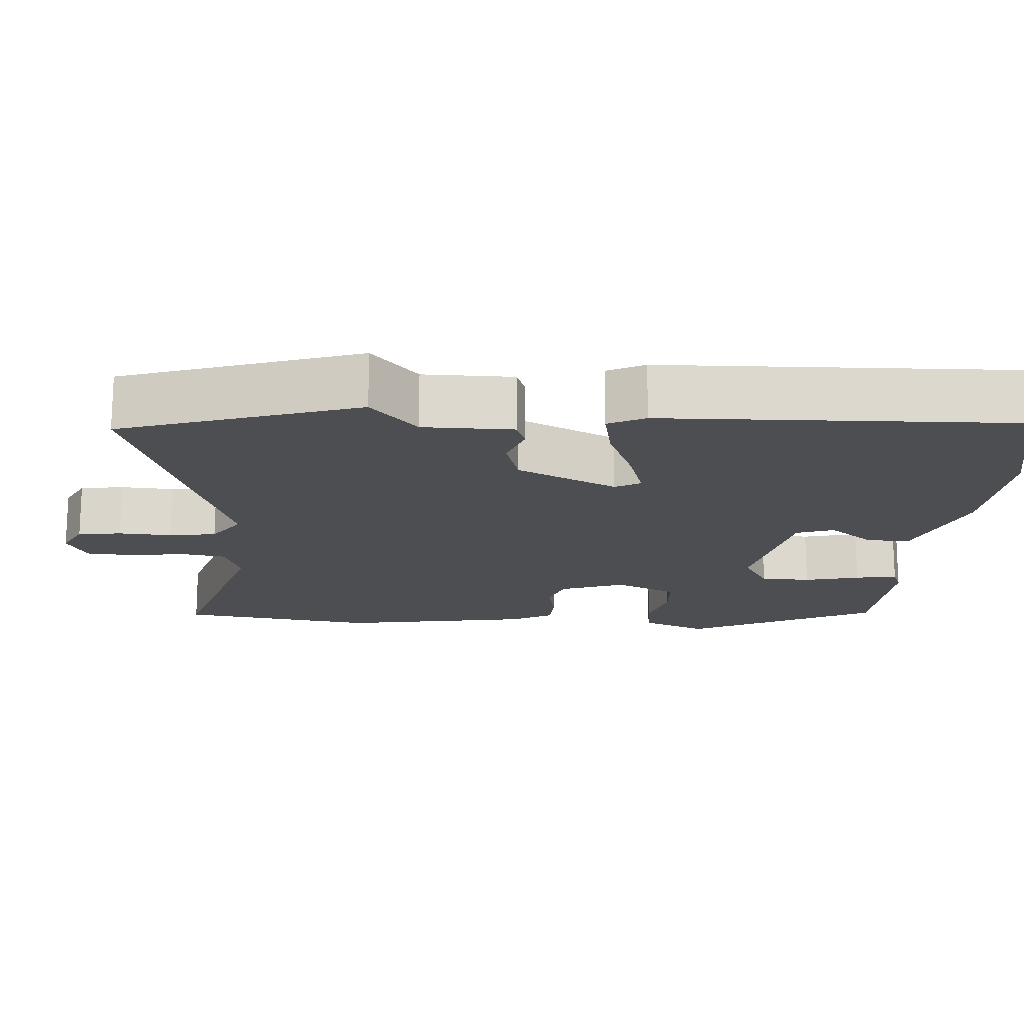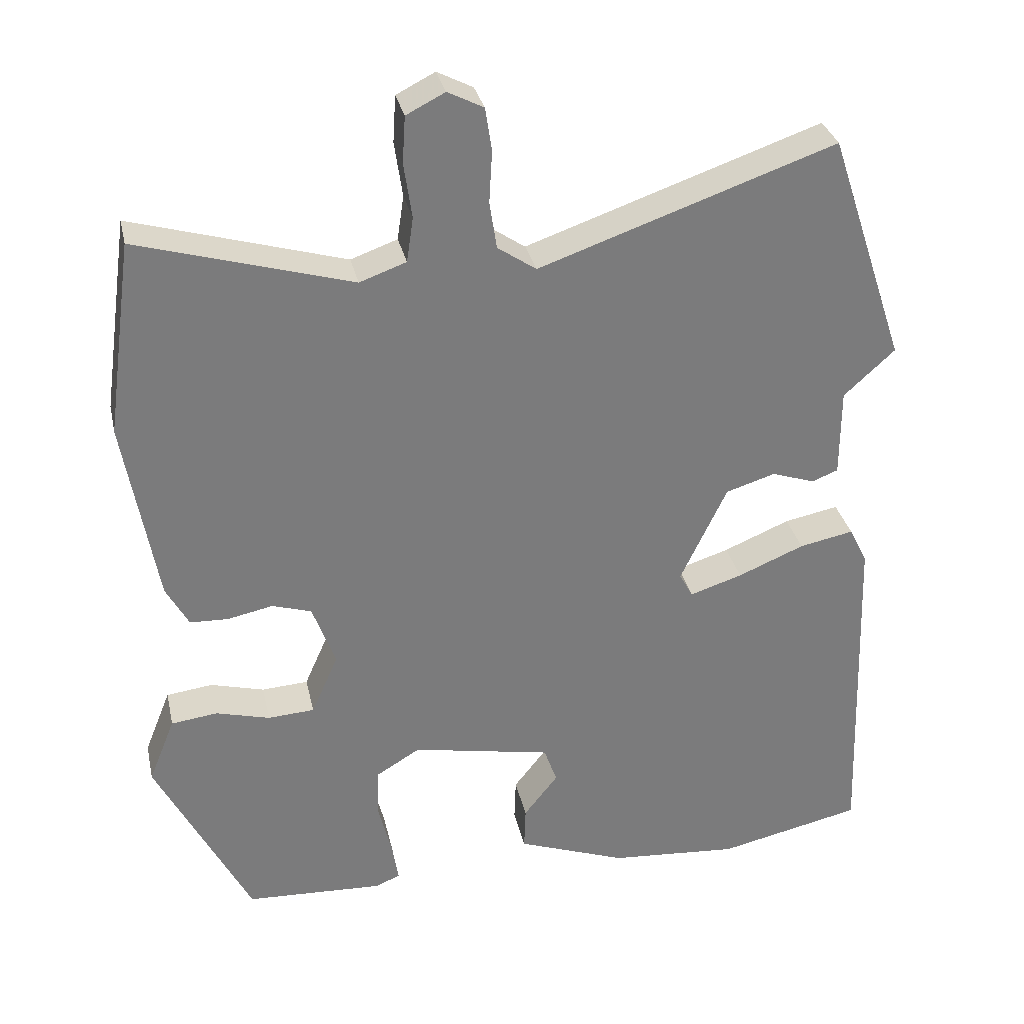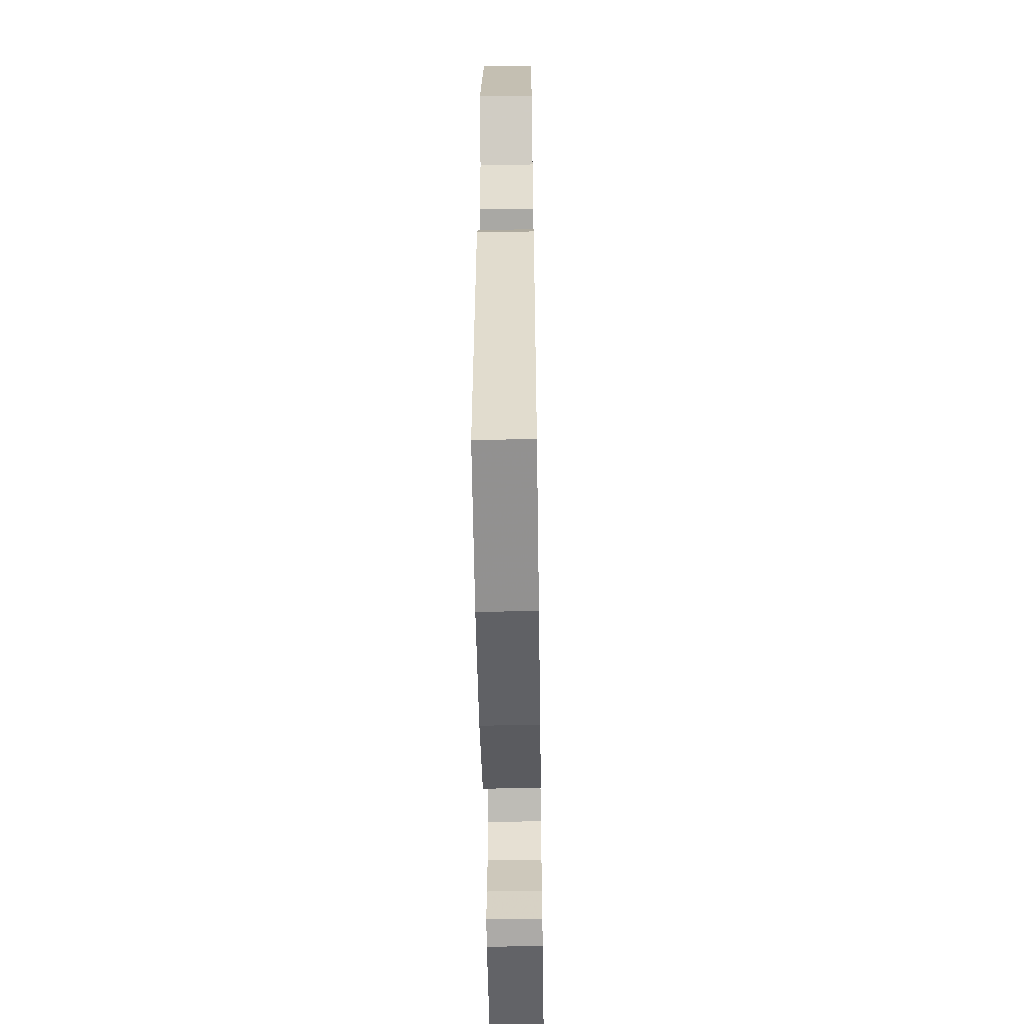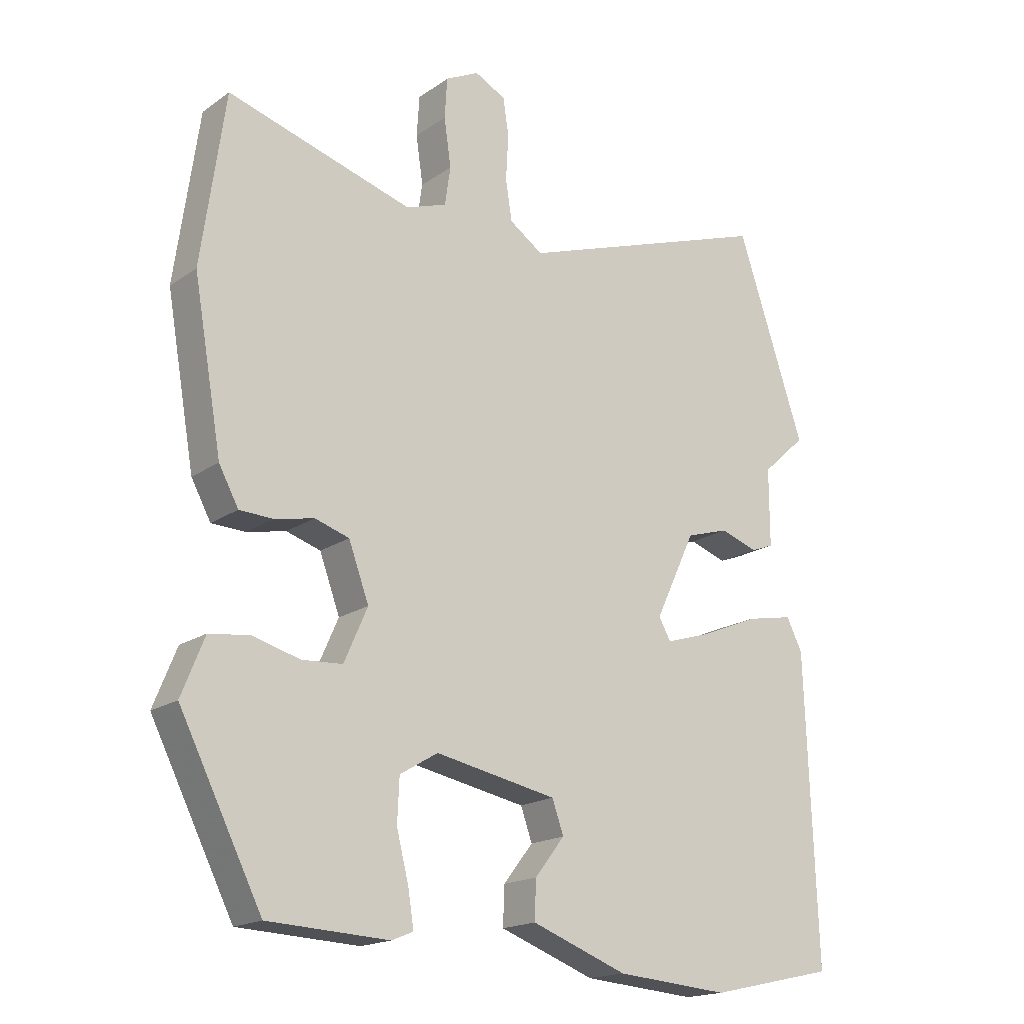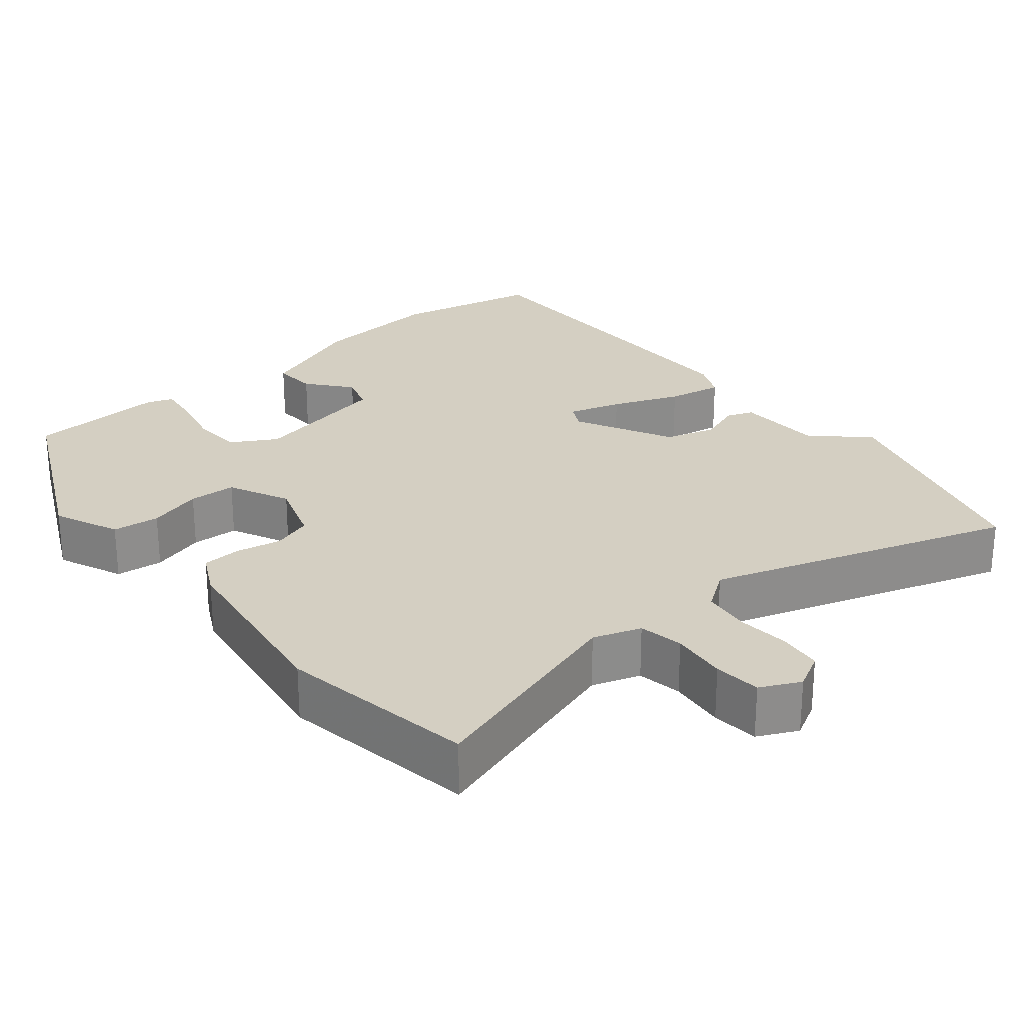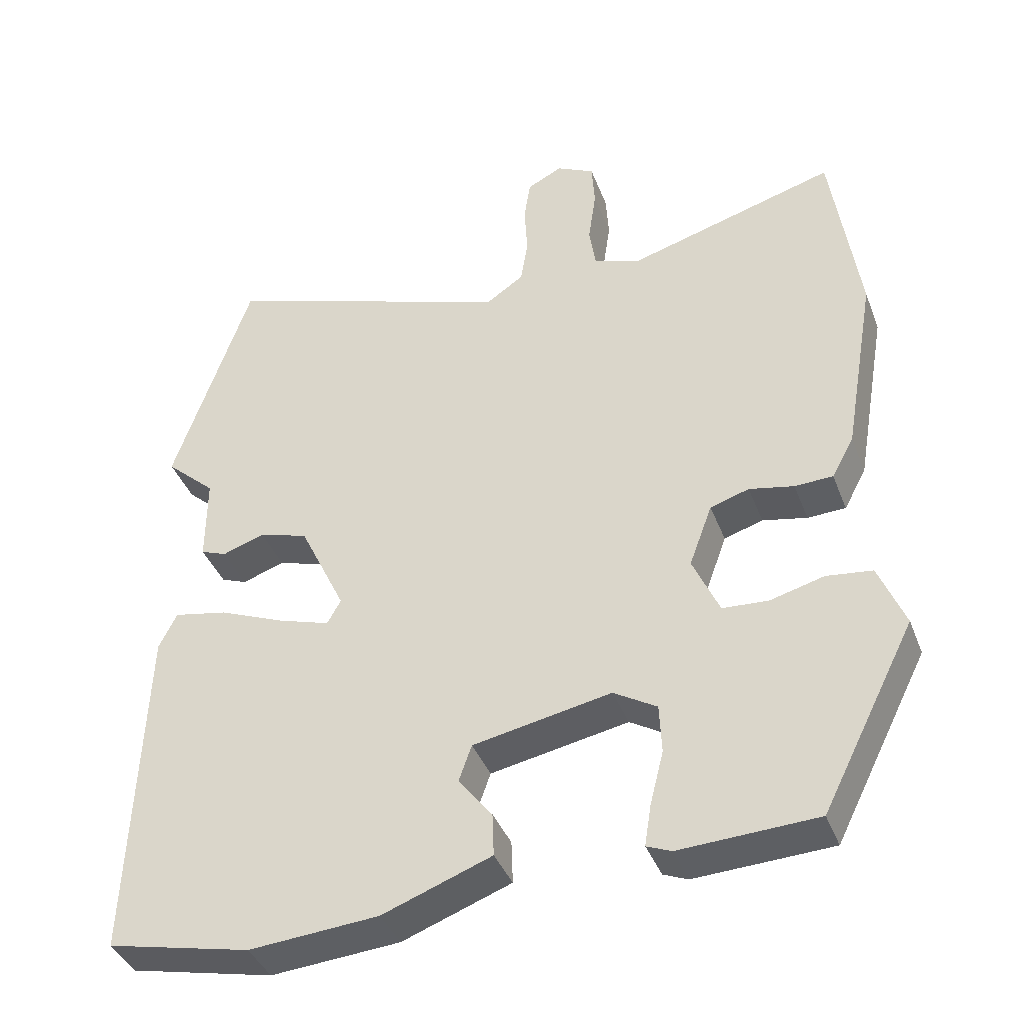
<metadata>
{"format":"obj","ext":"obj","renderer":"f3d","projection":"perspective","resolution":1024,"background":"white","views":[{"elev":-16.9,"azim":85.7,"up":"+Y"},{"elev":31.9,"azim":-12.3,"up":"+Z"},{"elev":-53.7,"azim":90.9,"up":"+Z"},{"elev":-18.0,"azim":-37.3,"up":"+Z"},{"elev":25.8,"azim":-41.0,"up":"+Y"},{"elev":-39.8,"azim":-160.1,"up":"+Z"}]}
</metadata>
<code>
v 0.449 0.07 0.653
v 0.556 0.07 0.334
v 0.486 0.07 0.27
v 0.486 0.07 0.148
v 0.45 0.07 0.134
v 0.391 0.07 0.154
v 0.323 0.07 0.133
v 0.259 0.07 -0.002
v 0.278 0.07 -0.036
v 0.35 0.07 -0.013
v 0.441 0.07 0.025
v 0.516 0.07 0.04
v 0.541 0.07 -0.01
v 0.558 0.07 -0.487
v 0.359 0.07 -0.531
v 0.18 0.07 -0.517
v 0.029 0.07 -0.461
v 0.031 0.07 -0.401
v 0.078 0.07 -0.341
v 0.06 0.07 -0.29
v -0.132 0.07 -0.253
v -0.192 0.07 -0.289
v -0.195 0.07 -0.357
v -0.176 0.07 -0.432
v -0.167 0.07 -0.489
v -0.201 0.07 -0.503
v -0.391 0.07 -0.494
v -0.521 0.07 -0.238
v -0.485 0.07 -0.148
v -0.421 0.07 -0.14
v -0.347 0.07 -0.16
v -0.283 0.07 -0.156
v -0.246 0.07 -0.072
v -0.278 0.07 0.015
v -0.332 0.07 0.032
v -0.394 0.07 0.019
v -0.447 0.07 0.021
v -0.478 0.07 0.078
v -0.523 0.07 0.335
v -0.486 0.07 0.602
v -0.193 0.07 0.517
v -0.129 0.07 0.54
v -0.12 0.07 0.601
v -0.131 0.07 0.677
v -0.127 0.07 0.741
v -0.074 0.07 0.768
v -0.025 0.07 0.743
v -0.016 0.07 0.684
v -0.02 0.07 0.612
v -0.01 0.07 0.548
v 0.043 0.07 0.512
v 0.449 0 0.653
v 0.556 0 0.334
v 0.486 0 0.27
v 0.486 0 0.148
v 0.45 0 0.134
v 0.391 0 0.154
v 0.323 0 0.133
v 0.259 0 -0.002
v 0.278 0 -0.036
v 0.35 0 -0.013
v 0.441 0 0.025
v 0.516 0 0.04
v 0.541 0 -0.01
v 0.558 0 -0.487
v 0.359 0 -0.531
v 0.18 0 -0.517
v 0.029 0 -0.461
v 0.031 0 -0.401
v 0.078 0 -0.341
v 0.06 0 -0.29
v -0.132 0 -0.253
v -0.192 0 -0.289
v -0.195 0 -0.357
v -0.176 0 -0.432
v -0.167 0 -0.489
v -0.201 0 -0.503
v -0.391 0 -0.494
v -0.521 0 -0.238
v -0.485 0 -0.148
v -0.421 0 -0.14
v -0.347 0 -0.16
v -0.283 0 -0.156
v -0.246 0 -0.072
v -0.278 0 0.015
v -0.332 0 0.032
v -0.394 0 0.019
v -0.447 0 0.021
v -0.478 0 0.078
v -0.523 0 0.335
v -0.486 0 0.602
v -0.193 0 0.517
v -0.129 0 0.54
v -0.12 0 0.601
v -0.131 0 0.677
v -0.127 0 0.741
v -0.074 0 0.768
v -0.025 0 0.743
v -0.016 0 0.684
v -0.02 0 0.612
v -0.01 0 0.548
v 0.043 0 0.512
f 46 47 48 49
f 46 49 50
f 43 44 45 46
f 42 43 46 50
f 41 42 50 51
f 39 40 41
f 38 39 41 51
f 35 36 37 38
f 34 35 38 51
f 28 29 30 31
f 28 31 32
f 27 28 32
f 26 27 32 33
f 23 24 25 26
f 16 17 18 19
f 16 19 20
f 15 16 20
f 14 15 20
f 13 14 20
f 10 11 12 13
f 9 10 13 20
f 8 9 20 21
f 3 4 5 6
f 3 6 7
f 2 3 7
f 1 2 7
f 33 34 51 1
f 23 26 33
f 22 23 33
f 8 21 22 33
f 1 7 8 33
f 100 99 98 97
f 101 100 97
f 97 96 95 94
f 101 97 94 93
f 102 101 93 92
f 92 91 90
f 102 92 90 89
f 89 88 87 86
f 102 89 86 85
f 82 81 80 79
f 83 82 79
f 83 79 78
f 84 83 78 77
f 77 76 75 74
f 70 69 68 67
f 71 70 67
f 71 67 66
f 71 66 65
f 71 65 64
f 64 63 62 61
f 71 64 61 60
f 72 71 60 59
f 57 56 55 54
f 58 57 54
f 58 54 53
f 58 53 52
f 52 102 85 84
f 84 77 74
f 84 74 73
f 84 73 72 59
f 84 59 58 52
f 1 52 53 2
f 2 53 54 3
f 3 54 55 4
f 4 55 56 5
f 5 56 57 6
f 6 57 58 7
f 7 58 59 8
f 8 59 60 9
f 9 60 61 10
f 10 61 62 11
f 11 62 63 12
f 12 63 64 13
f 13 64 65 14
f 14 65 66 15
f 15 66 67 16
f 16 67 68 17
f 17 68 69 18
f 18 69 70 19
f 19 70 71 20
f 20 71 72 21
f 21 72 73 22
f 22 73 74 23
f 23 74 75 24
f 24 75 76 25
f 25 76 77 26
f 26 77 78 27
f 27 78 79 28
f 28 79 80 29
f 29 80 81 30
f 30 81 82 31
f 31 82 83 32
f 32 83 84 33
f 33 84 85 34
f 34 85 86 35
f 35 86 87 36
f 36 87 88 37
f 37 88 89 38
f 38 89 90 39
f 39 90 91 40
f 40 91 92 41
f 41 92 93 42
f 42 93 94 43
f 43 94 95 44
f 44 95 96 45
f 45 96 97 46
f 46 97 98 47
f 47 98 99 48
f 48 99 100 49
f 49 100 101 50
f 50 101 102 51
f 51 102 52 1

</code>
